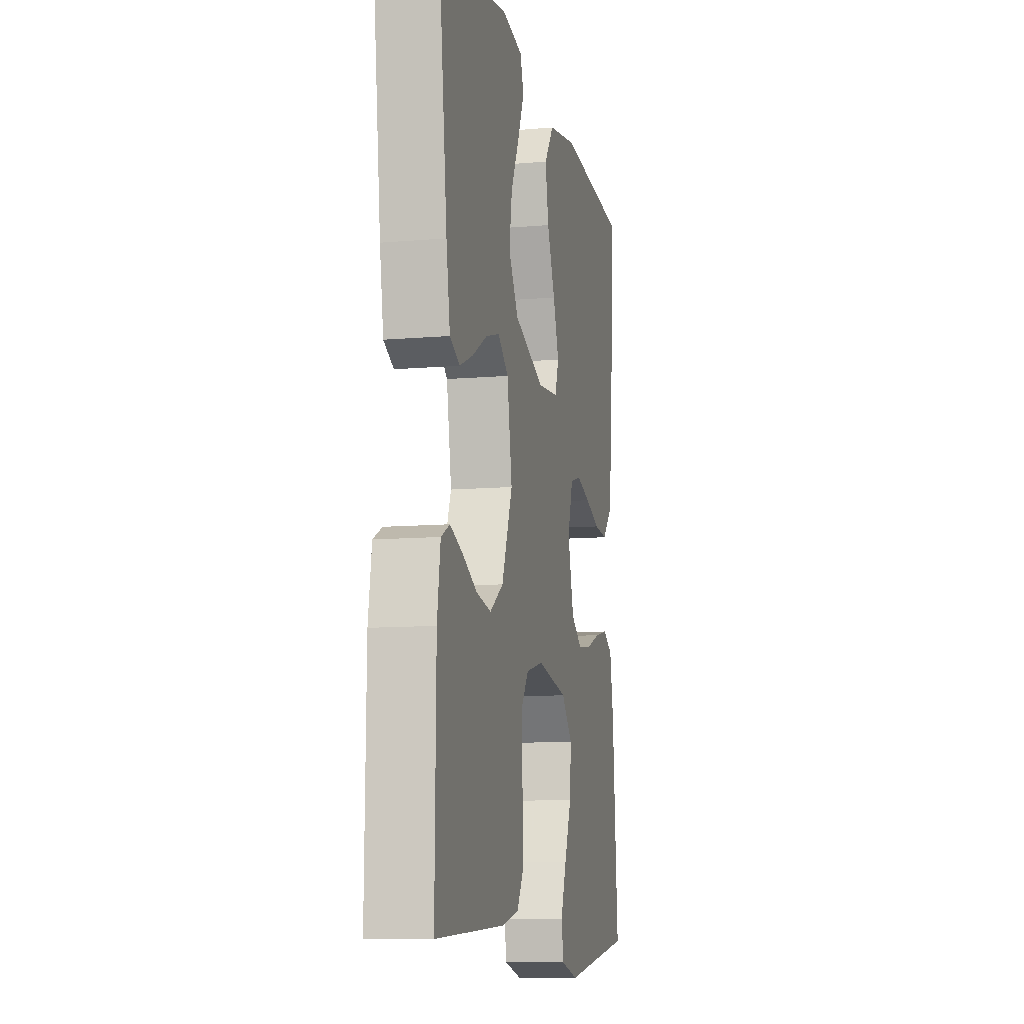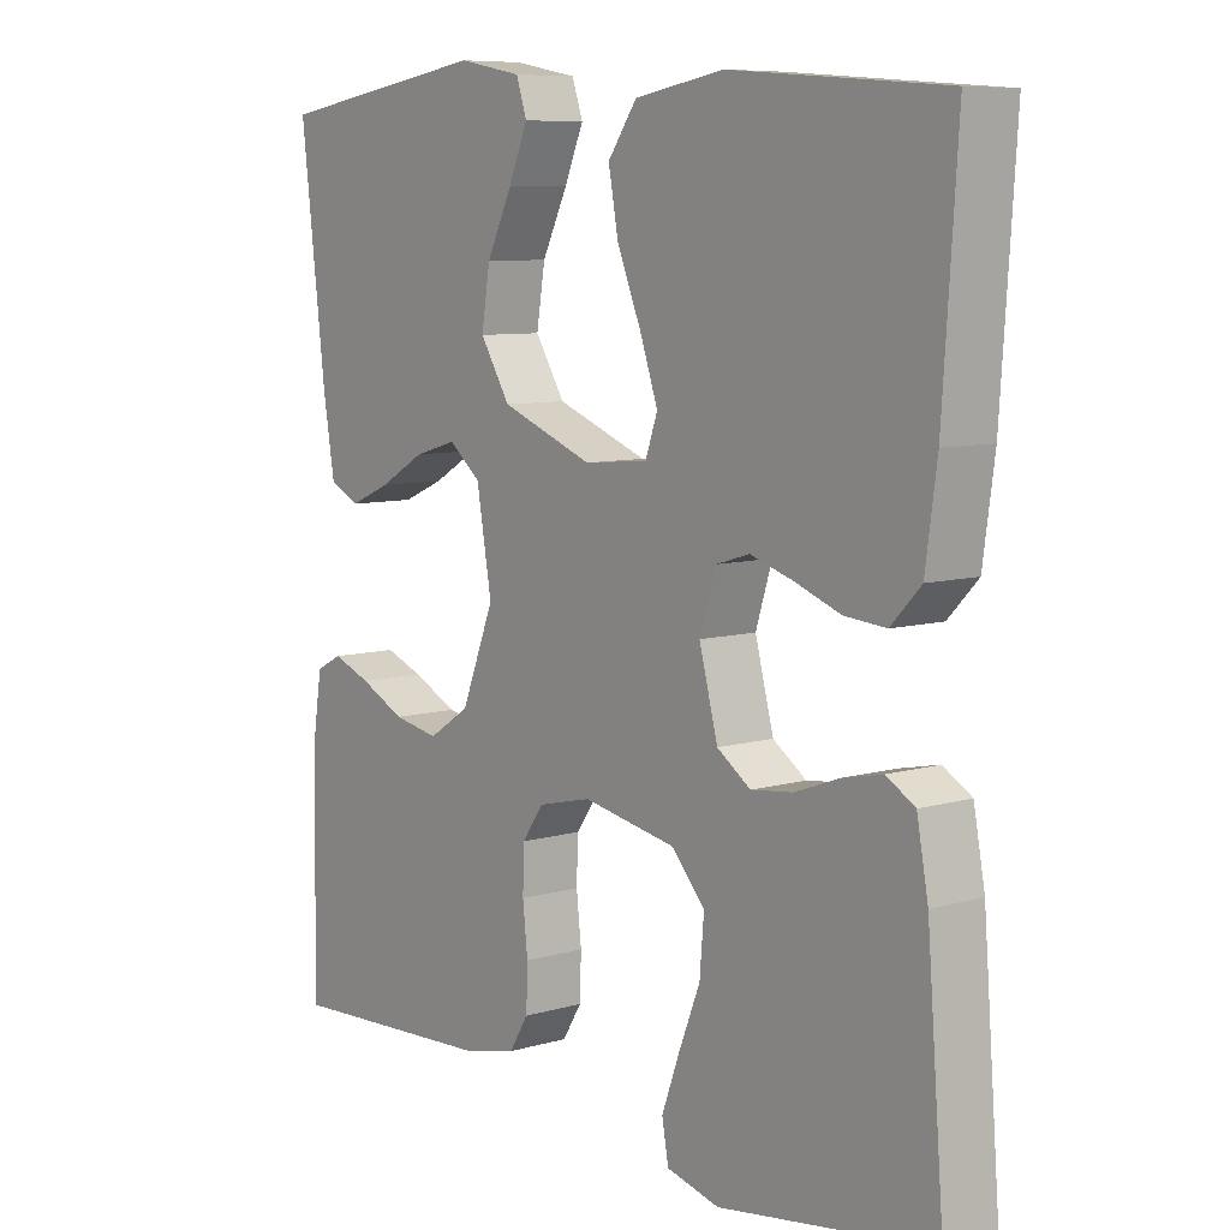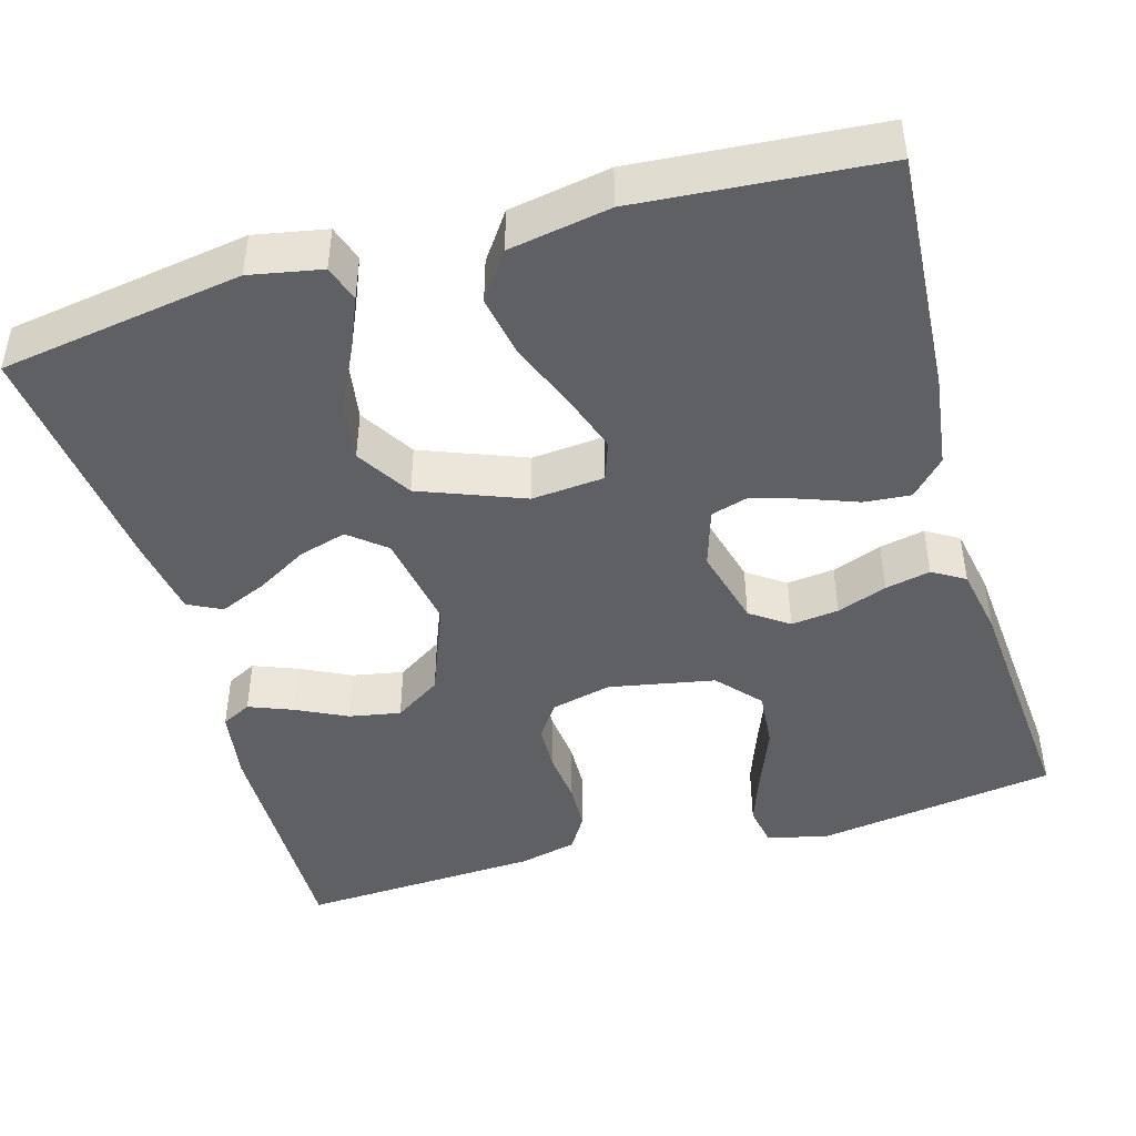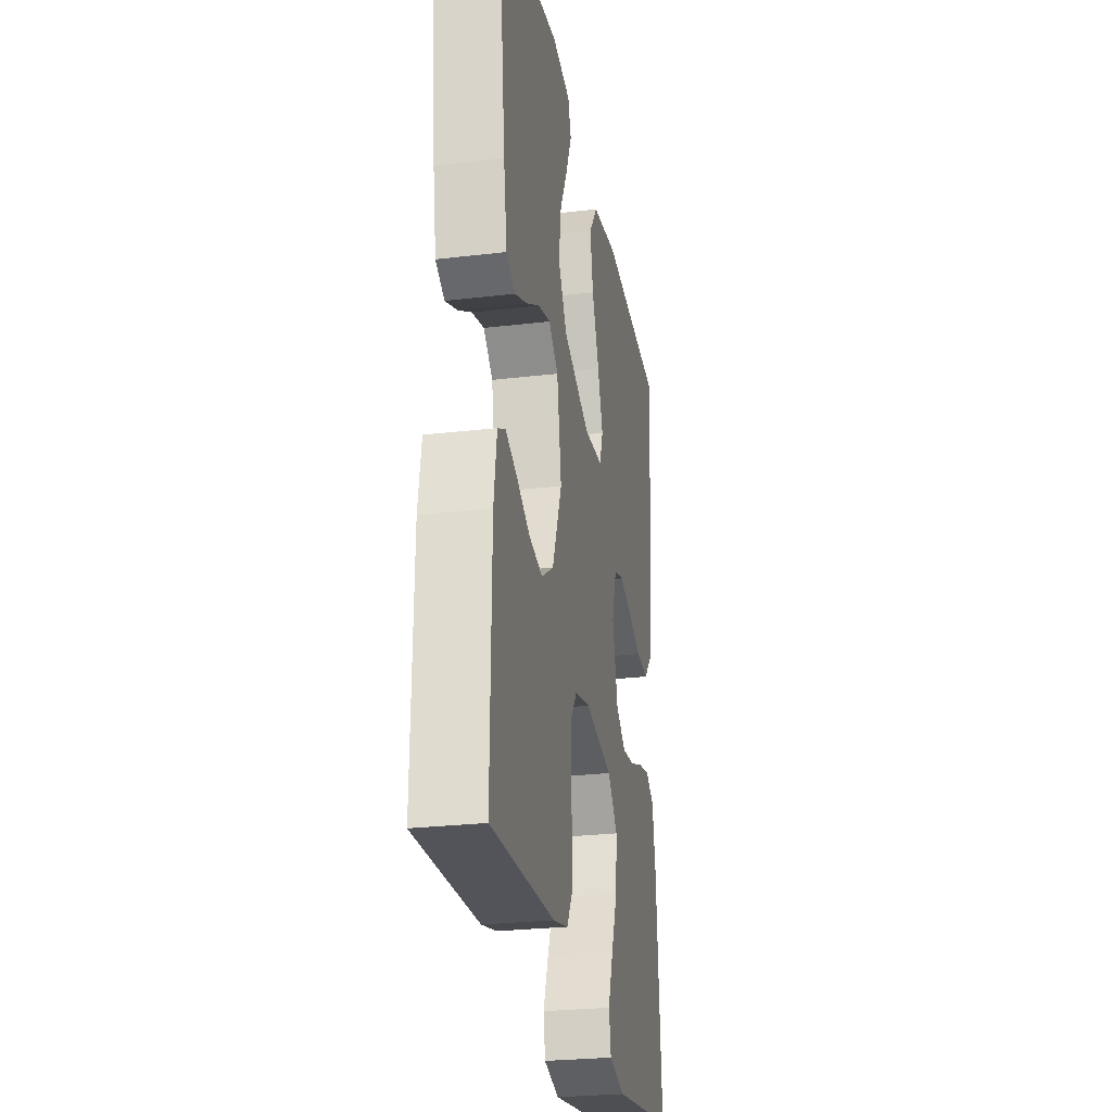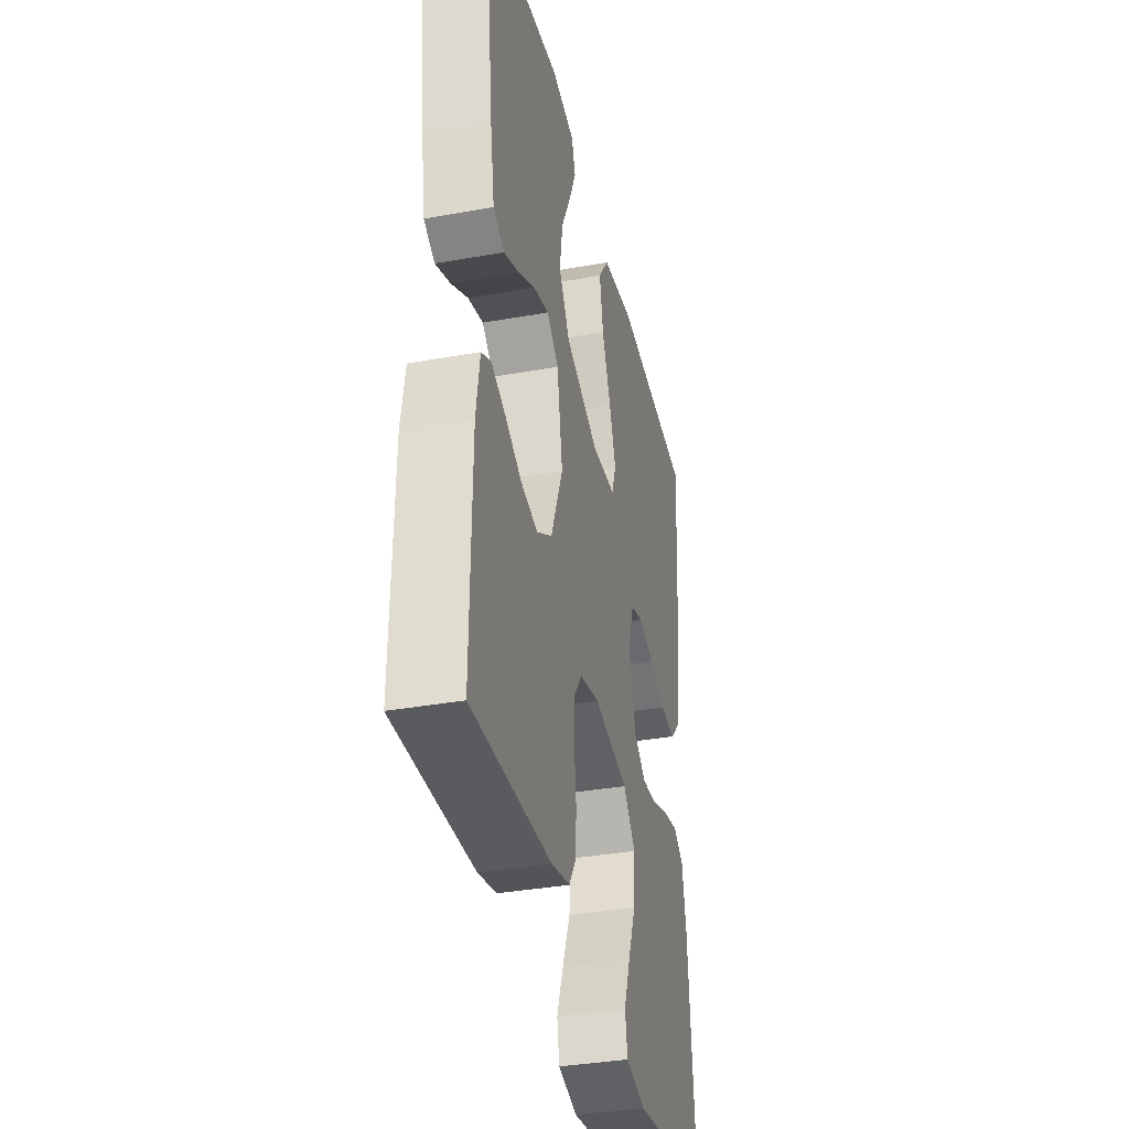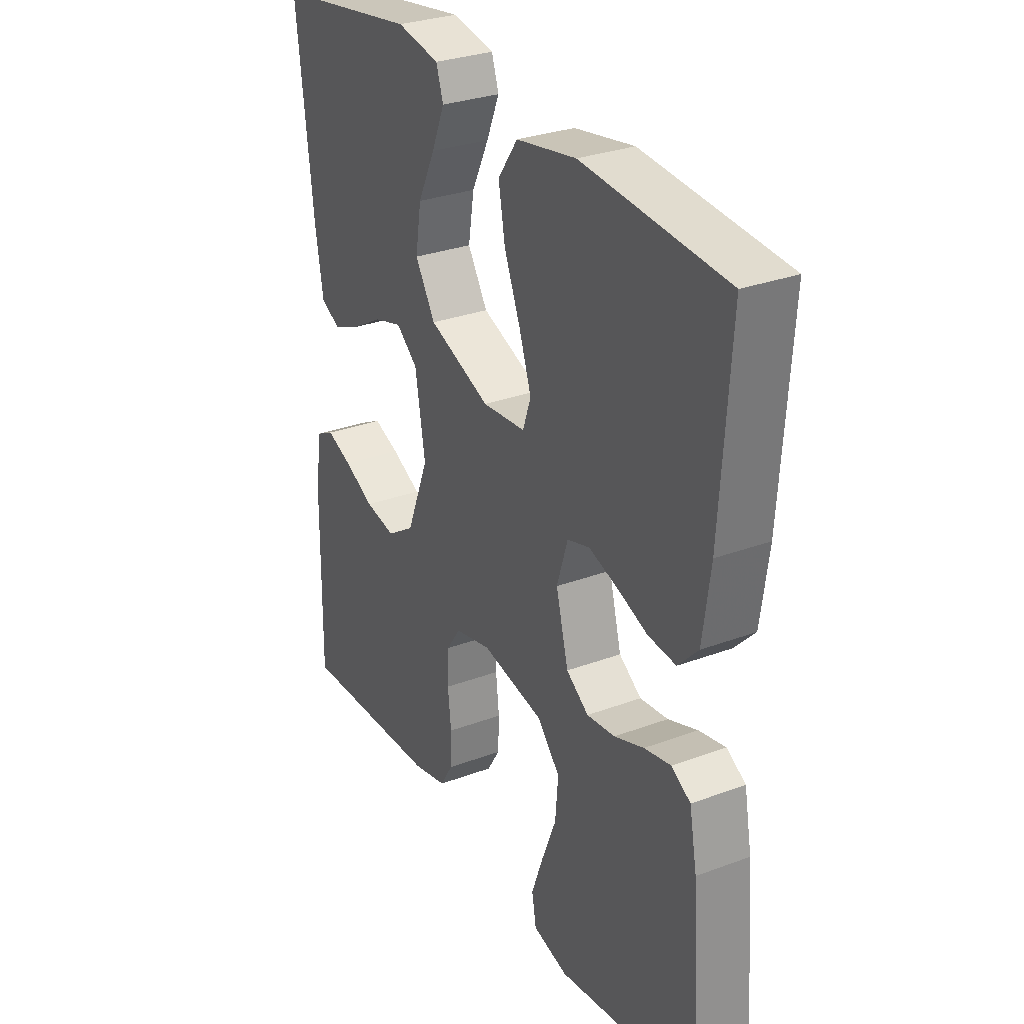
<metadata>
{"format":"obj","ext":"obj","renderer":"f3d","projection":"perspective","resolution":1024,"background":"white","views":[{"elev":-10.2,"azim":-77.5,"up":"+Z"},{"elev":8.1,"azim":51.2,"up":"+Z"},{"elev":-45.1,"azim":16.0,"up":"+Y"},{"elev":-26.7,"azim":-79.5,"up":"+Z"},{"elev":-36.3,"azim":-76.8,"up":"+Z"},{"elev":29.9,"azim":61.4,"up":"+Z"}]}
</metadata>
<code>
v -0.5 0.07 -0.5
v -0.496 0.07 -0.2
v -0.482 0.07 -0.11
v -0.445 0.07 -0.091
v -0.391 0.07 -0.112
v -0.328 0.07 -0.143
v -0.264 0.07 -0.155
v -0.206 0.07 -0.117
v -0.16 0.07 0
v -0.181 0.07 0.123
v -0.226 0.07 0.16
v -0.285 0.07 0.143
v -0.349 0.07 0.106
v -0.407 0.07 0.081
v -0.449 0.07 0.102
v -0.465 0.07 0.2
v -0.5 0.07 0.5
v -0.2 0.07 0.547
v -0.111 0.07 0.53
v -0.096 0.07 0.485
v -0.123 0.07 0.421
v -0.159 0.07 0.347
v -0.171 0.07 0.272
v -0.129 0.07 0.204
v 0 0.07 0.154
v 0.09 0.07 0.162
v 0.107 0.07 0.211
v 0.082 0.07 0.284
v 0.048 0.07 0.367
v 0.034 0.07 0.444
v 0.075 0.07 0.502
v 0.2 0.07 0.524
v 0.5 0.07 0.5
v 0.48 0.07 0.2
v 0.464 0.07 0.083
v 0.422 0.07 0.039
v 0.364 0.07 0.044
v 0.3 0.07 0.068
v 0.24 0.07 0.087
v 0.193 0.07 0.073
v 0.17 0.07 0
v 0.196 0.07 -0.099
v 0.243 0.07 -0.132
v 0.302 0.07 -0.125
v 0.364 0.07 -0.102
v 0.42 0.07 -0.09
v 0.46 0.07 -0.114
v 0.476 0.07 -0.2
v 0.5 0.07 -0.5
v 0.2 0.07 -0.545
v 0.126 0.07 -0.526
v 0.117 0.07 -0.475
v 0.142 0.07 -0.406
v 0.172 0.07 -0.33
v 0.178 0.07 -0.258
v 0.131 0.07 -0.205
v 0 0.07 -0.18
v -0.075 0.07 -0.198
v -0.105 0.07 -0.241
v -0.107 0.07 -0.301
v -0.1 0.07 -0.365
v -0.102 0.07 -0.424
v -0.129 0.07 -0.468
v -0.2 0.07 -0.485
v -0.5 0 -0.5
v -0.496 0 -0.2
v -0.482 0 -0.11
v -0.445 0 -0.091
v -0.391 0 -0.112
v -0.328 0 -0.143
v -0.264 0 -0.155
v -0.206 0 -0.117
v -0.16 0 0
v -0.181 0 0.123
v -0.226 0 0.16
v -0.285 0 0.143
v -0.349 0 0.106
v -0.407 0 0.081
v -0.449 0 0.102
v -0.465 0 0.2
v -0.5 0 0.5
v -0.2 0 0.547
v -0.111 0 0.53
v -0.096 0 0.485
v -0.123 0 0.421
v -0.159 0 0.347
v -0.171 0 0.272
v -0.129 0 0.204
v 0 0 0.154
v 0.09 0 0.162
v 0.107 0 0.211
v 0.082 0 0.284
v 0.048 0 0.367
v 0.034 0 0.444
v 0.075 0 0.502
v 0.2 0 0.524
v 0.5 0 0.5
v 0.48 0 0.2
v 0.464 0 0.083
v 0.422 0 0.039
v 0.364 0 0.044
v 0.3 0 0.068
v 0.24 0 0.087
v 0.193 0 0.073
v 0.17 0 0
v 0.196 0 -0.099
v 0.243 0 -0.132
v 0.302 0 -0.125
v 0.364 0 -0.102
v 0.42 0 -0.09
v 0.46 0 -0.114
v 0.476 0 -0.2
v 0.5 0 -0.5
v 0.2 0 -0.545
v 0.126 0 -0.526
v 0.117 0 -0.475
v 0.142 0 -0.406
v 0.172 0 -0.33
v 0.178 0 -0.258
v 0.131 0 -0.205
v 0 0 -0.18
v -0.075 0 -0.198
v -0.105 0 -0.241
v -0.107 0 -0.301
v -0.1 0 -0.365
v -0.102 0 -0.424
v -0.129 0 -0.468
v -0.2 0 -0.485
f 4 5 6
f 3 4 6
f 2 3 6
f 1 2 6
f 64 1 6
f 63 64 6
f 62 63 6
f 61 62 6
f 60 61 6
f 59 60 6 7
f 58 59 7 8
f 57 58 8 9
f 56 57 9 10
f 52 53 54
f 51 52 54
f 50 51 54
f 49 50 54
f 48 49 54
f 47 48 54
f 46 47 54
f 45 46 54
f 44 45 54
f 43 44 54 55
f 42 43 55 56
f 36 37 38
f 35 36 38
f 34 35 38
f 33 34 38
f 32 33 38
f 31 32 38
f 30 31 38
f 29 30 38
f 28 29 38
f 27 28 38 39
f 26 27 39 40
f 20 21 22
f 19 20 22
f 18 19 22
f 17 18 22
f 16 17 22
f 15 16 22
f 14 15 22
f 13 14 22
f 12 13 22
f 11 12 22 23
f 10 11 23 24
f 10 24 25
f 56 10 25
f 42 56 25
f 41 42 25
f 25 26 40 41
f 70 69 68
f 70 68 67
f 70 67 66
f 70 66 65
f 70 65 128
f 70 128 127
f 70 127 126
f 70 126 125
f 70 125 124
f 71 70 124 123
f 72 71 123 122
f 73 72 122 121
f 74 73 121 120
f 118 117 116
f 118 116 115
f 118 115 114
f 118 114 113
f 118 113 112
f 118 112 111
f 118 111 110
f 118 110 109
f 118 109 108
f 119 118 108 107
f 120 119 107 106
f 102 101 100
f 102 100 99
f 102 99 98
f 102 98 97
f 102 97 96
f 102 96 95
f 102 95 94
f 102 94 93
f 102 93 92
f 103 102 92 91
f 104 103 91 90
f 86 85 84
f 86 84 83
f 86 83 82
f 86 82 81
f 86 81 80
f 86 80 79
f 86 79 78
f 86 78 77
f 86 77 76
f 87 86 76 75
f 88 87 75 74
f 89 88 74
f 89 74 120
f 89 120 106
f 89 106 105
f 105 104 90 89
f 1 65 66 2
f 2 66 67 3
f 3 67 68 4
f 4 68 69 5
f 5 69 70 6
f 6 70 71 7
f 7 71 72 8
f 8 72 73 9
f 9 73 74 10
f 10 74 75 11
f 11 75 76 12
f 12 76 77 13
f 13 77 78 14
f 14 78 79 15
f 15 79 80 16
f 16 80 81 17
f 17 81 82 18
f 18 82 83 19
f 19 83 84 20
f 20 84 85 21
f 21 85 86 22
f 22 86 87 23
f 23 87 88 24
f 24 88 89 25
f 25 89 90 26
f 26 90 91 27
f 27 91 92 28
f 28 92 93 29
f 29 93 94 30
f 30 94 95 31
f 31 95 96 32
f 32 96 97 33
f 33 97 98 34
f 34 98 99 35
f 35 99 100 36
f 36 100 101 37
f 37 101 102 38
f 38 102 103 39
f 39 103 104 40
f 40 104 105 41
f 41 105 106 42
f 42 106 107 43
f 43 107 108 44
f 44 108 109 45
f 45 109 110 46
f 46 110 111 47
f 47 111 112 48
f 48 112 113 49
f 49 113 114 50
f 50 114 115 51
f 51 115 116 52
f 52 116 117 53
f 53 117 118 54
f 54 118 119 55
f 55 119 120 56
f 56 120 121 57
f 57 121 122 58
f 58 122 123 59
f 59 123 124 60
f 60 124 125 61
f 61 125 126 62
f 62 126 127 63
f 63 127 128 64
f 64 128 65 1

</code>
